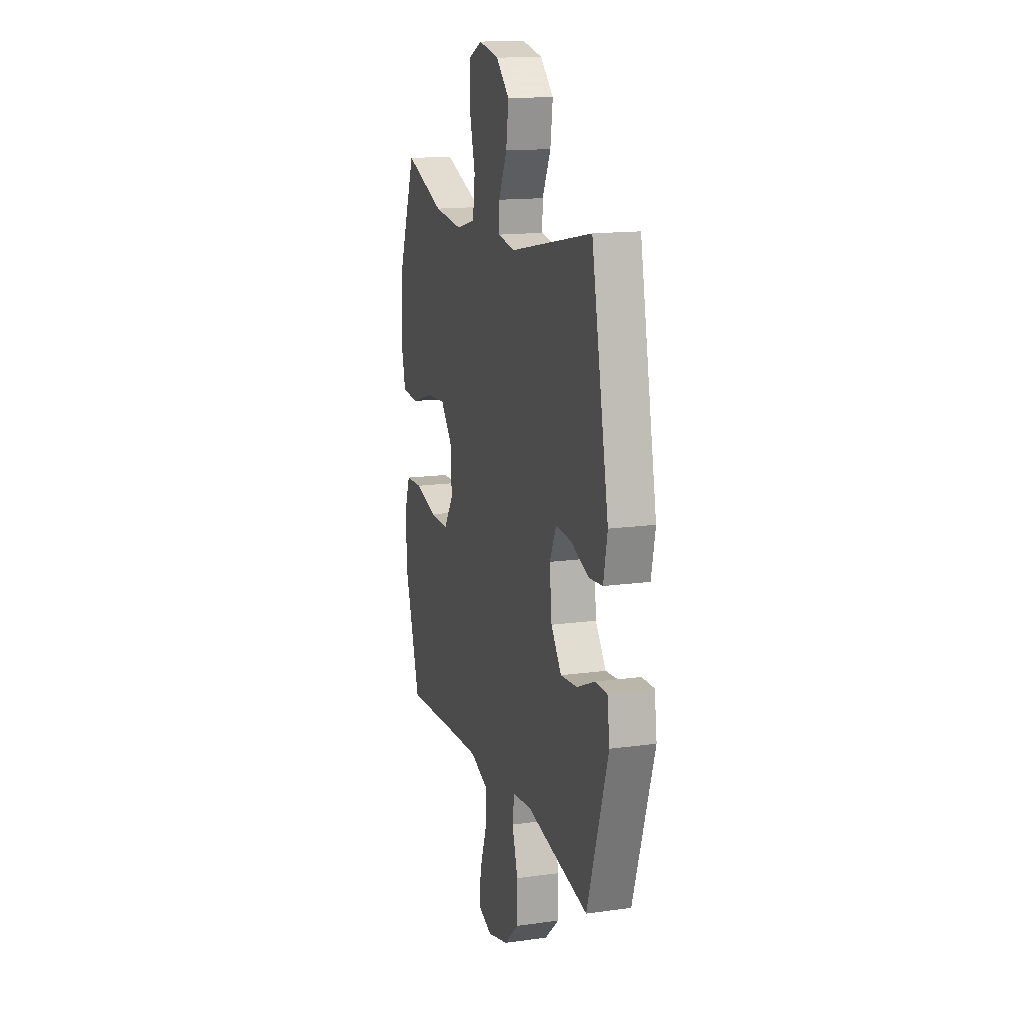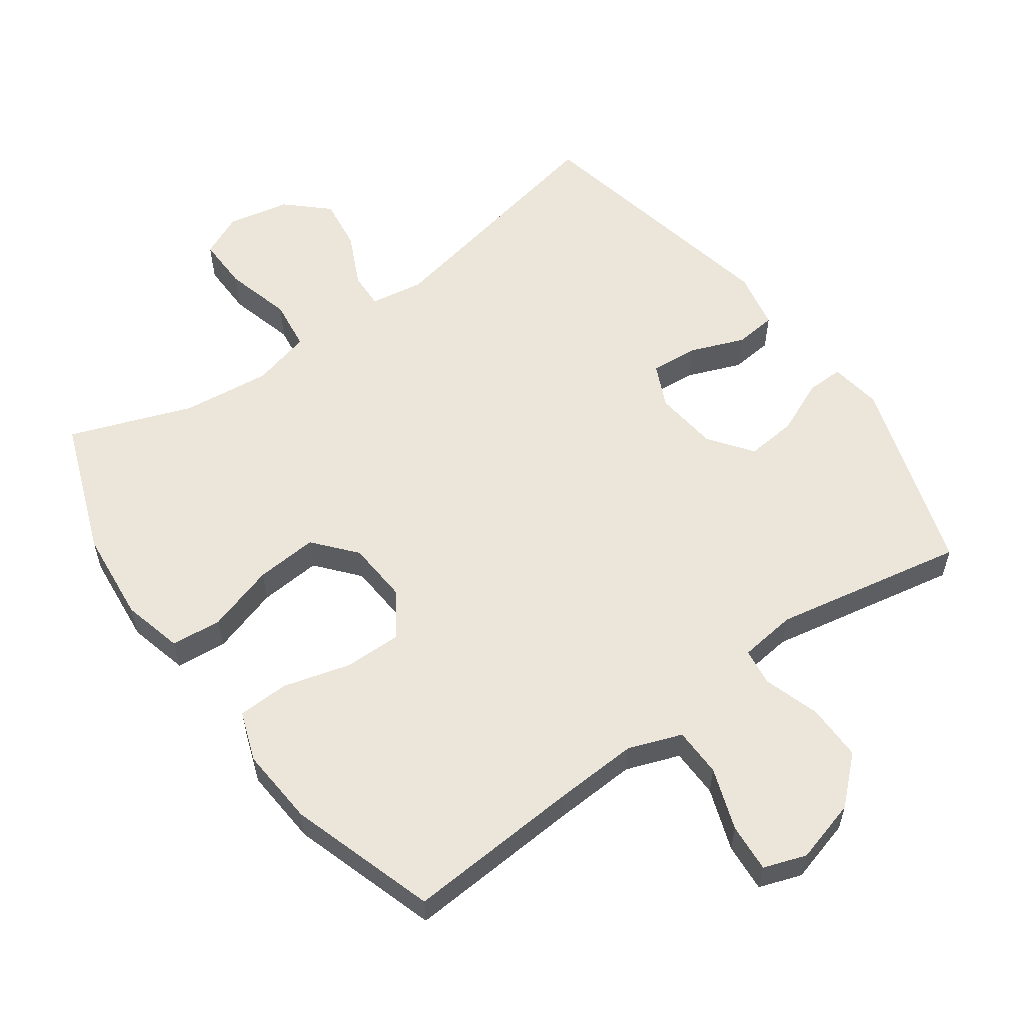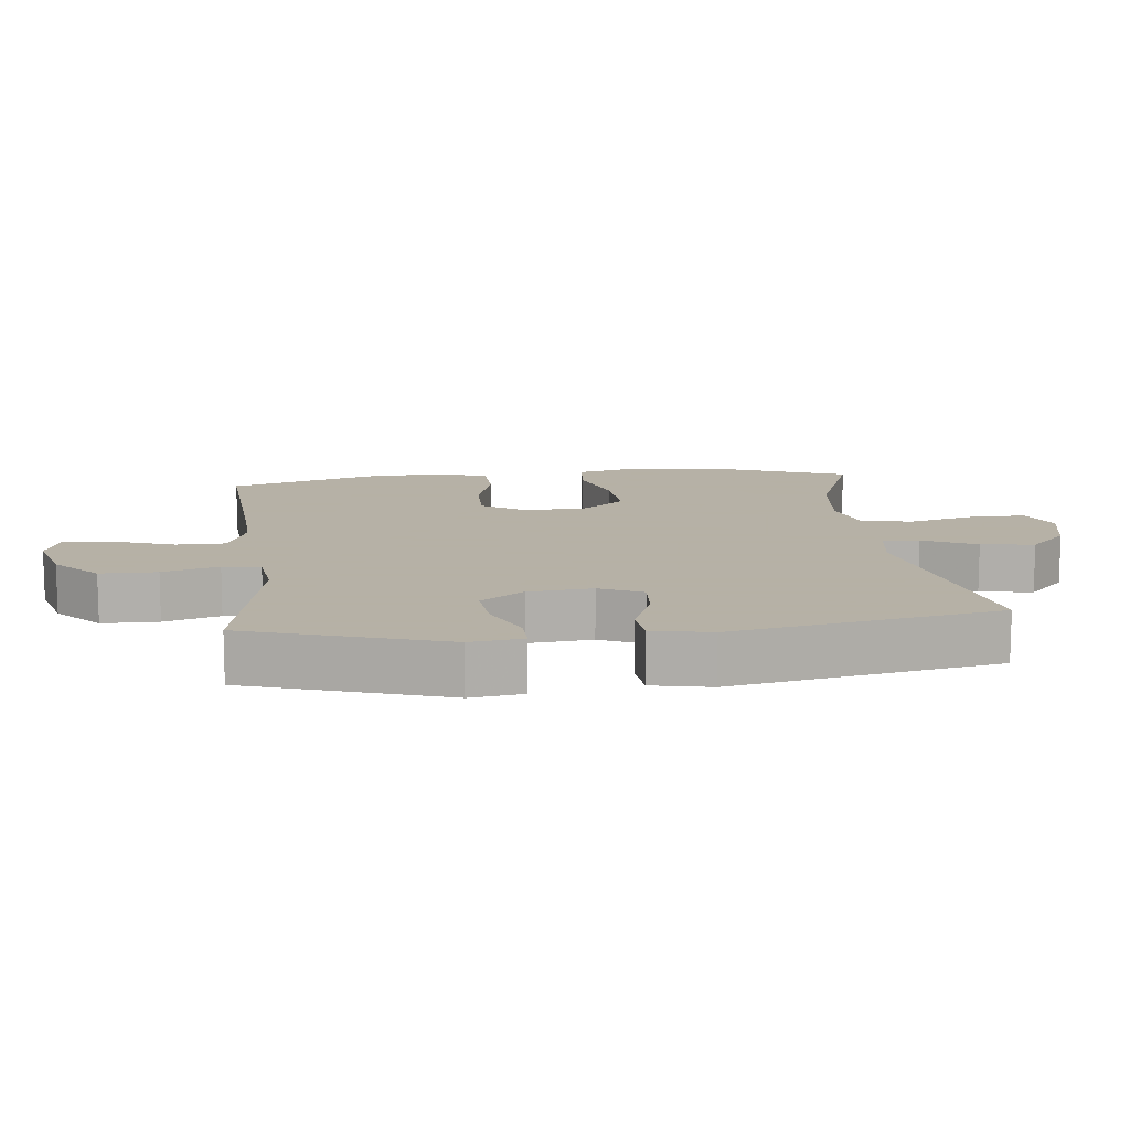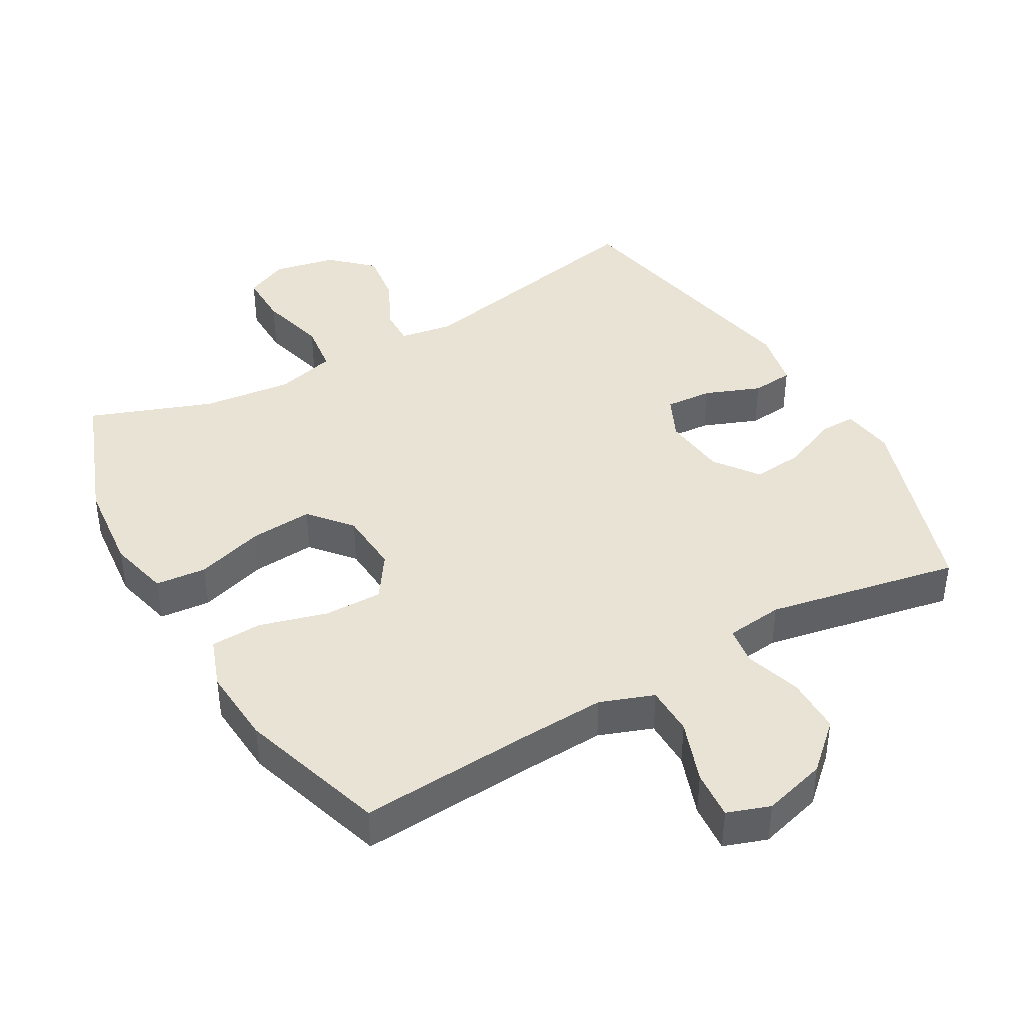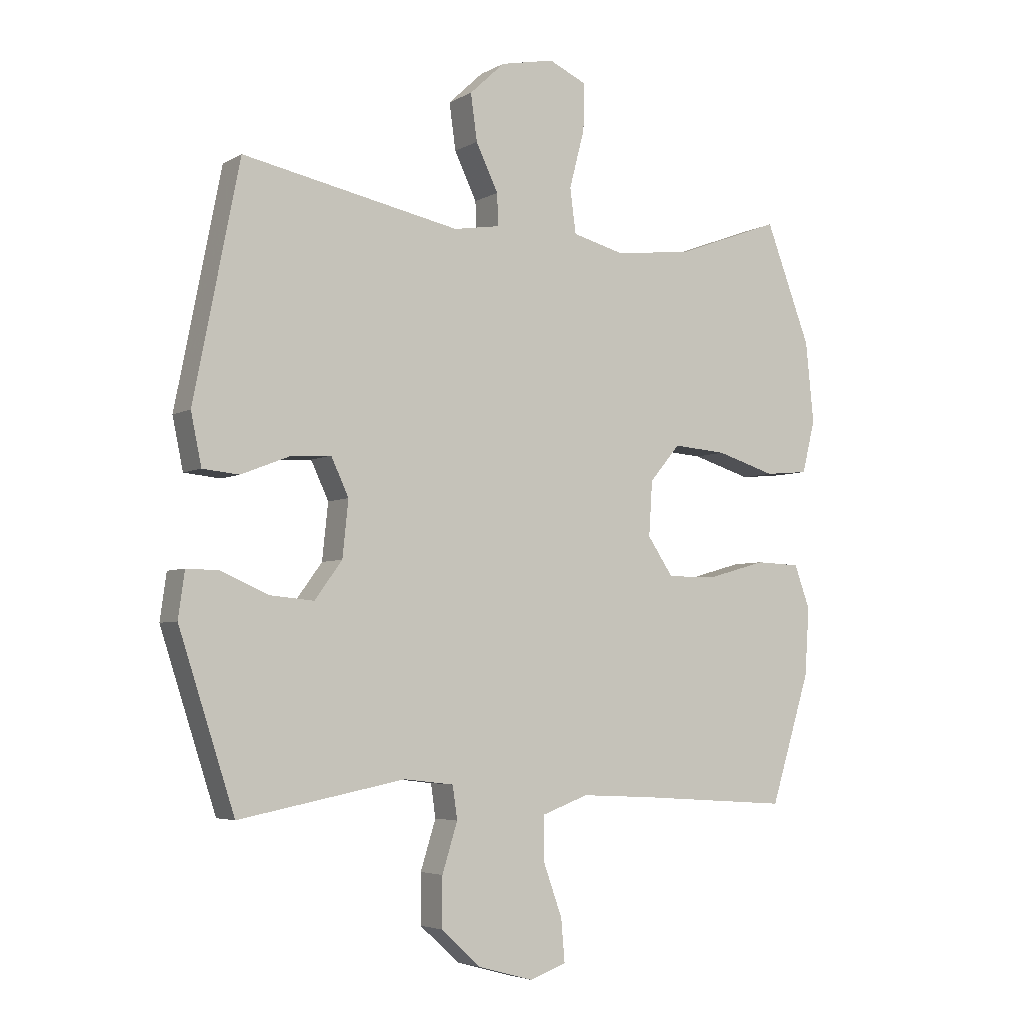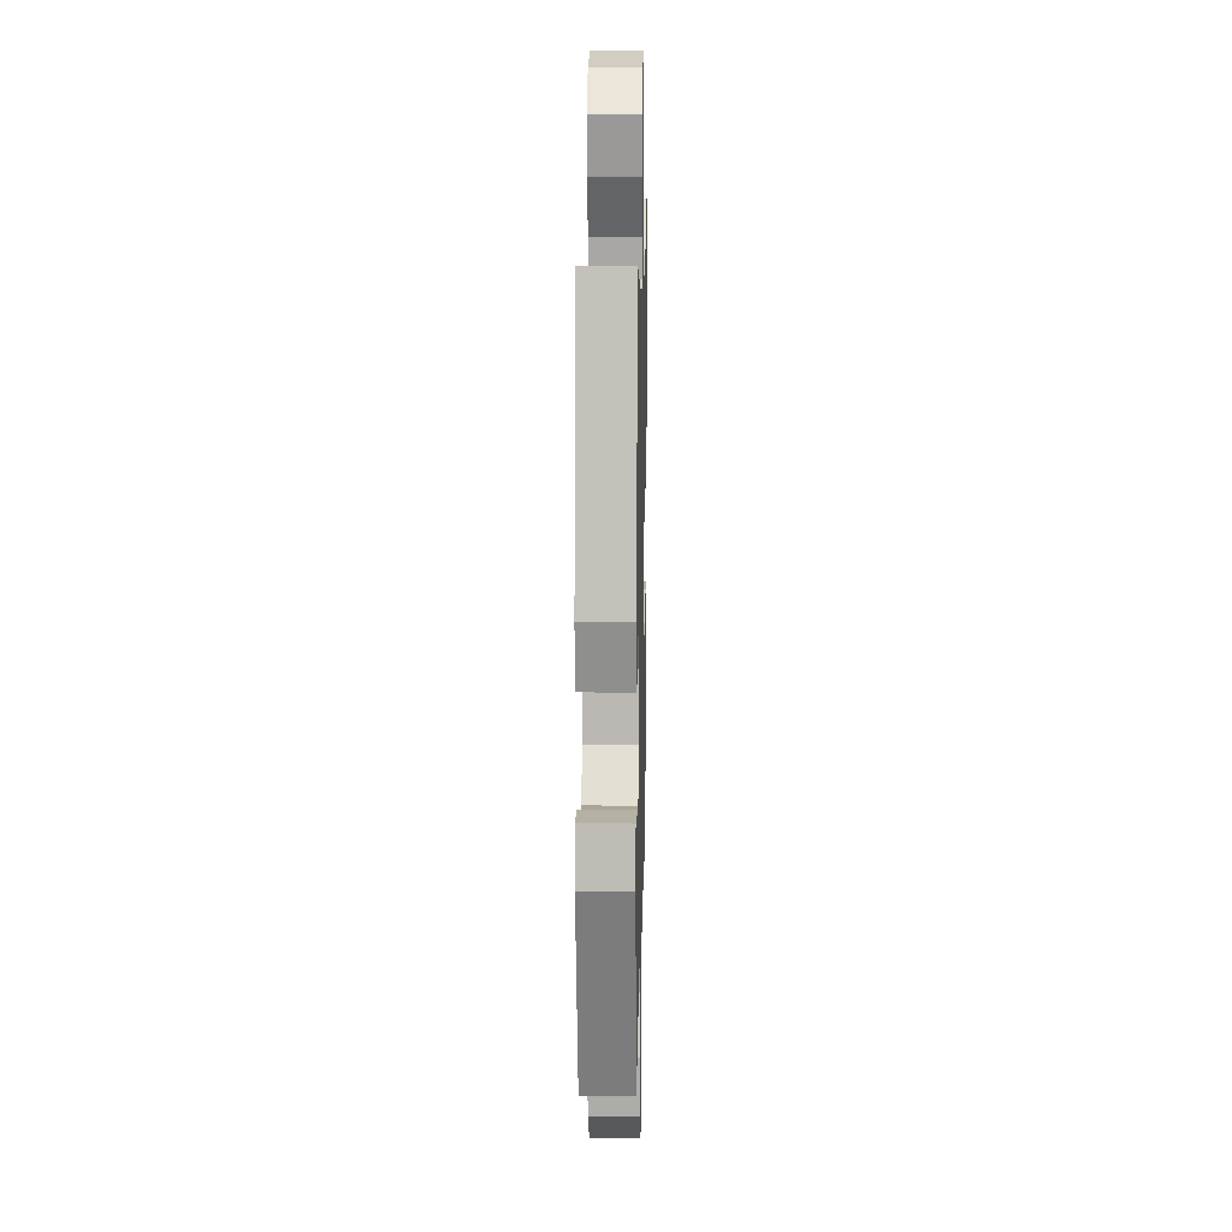
<metadata>
{"format":"obj","ext":"obj","renderer":"f3d","projection":"perspective","resolution":1024,"background":"white","views":[{"elev":14.9,"azim":-106.6,"up":"+Z"},{"elev":57.3,"azim":144.1,"up":"+Y"},{"elev":12.1,"azim":-96.3,"up":"+Y"},{"elev":41.3,"azim":150.2,"up":"+Y"},{"elev":-4.6,"azim":-31.0,"up":"+Z"},{"elev":13.0,"azim":-88.8,"up":"+Z"}]}
</metadata>
<code>
v -0.5 0.07 -0.5
v -0.595 0.07 -0.208
v -0.584 0.07 -0.13
v -0.529 0.07 -0.131
v -0.449 0.07 -0.166
v -0.373 0.07 -0.173
v -0.326 0.07 -0.109
v -0.316 0.07 -0.014
v -0.346 0.07 0.05
v -0.416 0.07 0.045
v -0.498 0.07 0.013
v -0.56 0.07 0.019
v -0.578 0.07 0.106
v -0.5 0.07 0.5
v -0.128 0.07 0.425
v -0.049 0.07 0.438
v -0.051 0.07 0.492
v -0.089 0.07 0.571
v -0.1 0.07 0.65
v -0.04 0.07 0.706
v 0.052 0.07 0.725
v 0.116 0.07 0.696
v 0.115 0.07 0.616
v 0.089 0.07 0.517
v 0.099 0.07 0.441
v 0.187 0.07 0.418
v 0.319 0.07 0.433
v 0.5 0.07 0.5
v 0.577 0.07 0.298
v 0.591 0.07 0.161
v 0.569 0.07 0.071
v 0.494 0.07 0.064
v 0.393 0.07 0.095
v 0.301 0.07 0.102
v 0.249 0.07 0.04
v 0.243 0.07 -0.053
v 0.287 0.07 -0.118
v 0.373 0.07 -0.117
v 0.473 0.07 -0.089
v 0.549 0.07 -0.092
v 0.576 0.07 -0.166
v 0.568 0.07 -0.282
v 0.5 0.07 -0.5
v 0.239 0.07 -0.483
v 0.116 0.07 -0.477
v 0.037 0.07 -0.506
v 0.036 0.07 -0.579
v 0.069 0.07 -0.671
v 0.075 0.07 -0.743
v 0.012 0.07 -0.765
v -0.082 0.07 -0.739
v -0.149 0.07 -0.678
v -0.149 0.07 -0.594
v -0.123 0.07 -0.511
v -0.131 0.07 -0.455
v -0.216 0.07 -0.445
v -0.5 0 -0.5
v -0.595 0 -0.208
v -0.584 0 -0.13
v -0.529 0 -0.131
v -0.449 0 -0.166
v -0.373 0 -0.173
v -0.326 0 -0.109
v -0.316 0 -0.014
v -0.346 0 0.05
v -0.416 0 0.045
v -0.498 0 0.013
v -0.56 0 0.019
v -0.578 0 0.106
v -0.5 0 0.5
v -0.128 0 0.425
v -0.049 0 0.438
v -0.051 0 0.492
v -0.089 0 0.571
v -0.1 0 0.65
v -0.04 0 0.706
v 0.052 0 0.725
v 0.116 0 0.696
v 0.115 0 0.616
v 0.089 0 0.517
v 0.099 0 0.441
v 0.187 0 0.418
v 0.319 0 0.433
v 0.5 0 0.5
v 0.577 0 0.298
v 0.591 0 0.161
v 0.569 0 0.071
v 0.494 0 0.064
v 0.393 0 0.095
v 0.301 0 0.102
v 0.249 0 0.04
v 0.243 0 -0.053
v 0.287 0 -0.118
v 0.373 0 -0.117
v 0.473 0 -0.089
v 0.549 0 -0.092
v 0.576 0 -0.166
v 0.568 0 -0.282
v 0.5 0 -0.5
v 0.239 0 -0.483
v 0.116 0 -0.477
v 0.037 0 -0.506
v 0.036 0 -0.579
v 0.069 0 -0.671
v 0.075 0 -0.743
v 0.012 0 -0.765
v -0.082 0 -0.739
v -0.149 0 -0.678
v -0.149 0 -0.594
v -0.123 0 -0.511
v -0.131 0 -0.455
v -0.216 0 -0.445
f 51 52 53 54
f 51 54 55
f 50 51 55
f 47 48 49 50
f 46 47 50 55
f 45 46 55
f 44 45 55 56
f 42 43 44 56
f 38 39 40 41
f 37 38 41 42
f 30 31 32 33
f 30 33 34
f 27 28 29 30
f 26 27 30 34
f 25 26 34 35
f 21 22 23 24
f 21 24 25
f 20 21 25
f 17 18 19 20
f 16 17 20 25
f 15 16 25 35
f 10 11 12 13
f 9 10 13 14
f 8 9 14 15
f 2 3 4 5
f 2 5 6
f 1 2 6
f 37 42 56 1
f 8 15 35 36
f 7 8 36 37
f 1 6 7 37
f 110 109 108 107
f 111 110 107
f 111 107 106
f 106 105 104 103
f 111 106 103 102
f 111 102 101
f 112 111 101 100
f 112 100 99 98
f 97 96 95 94
f 98 97 94 93
f 89 88 87 86
f 90 89 86
f 86 85 84 83
f 90 86 83 82
f 91 90 82 81
f 80 79 78 77
f 81 80 77
f 81 77 76
f 76 75 74 73
f 81 76 73 72
f 91 81 72 71
f 69 68 67 66
f 70 69 66 65
f 71 70 65 64
f 61 60 59 58
f 62 61 58
f 62 58 57
f 57 112 98 93
f 92 91 71 64
f 93 92 64 63
f 93 63 62 57
f 1 57 58 2
f 2 58 59 3
f 3 59 60 4
f 4 60 61 5
f 5 61 62 6
f 6 62 63 7
f 7 63 64 8
f 8 64 65 9
f 9 65 66 10
f 10 66 67 11
f 11 67 68 12
f 12 68 69 13
f 13 69 70 14
f 14 70 71 15
f 15 71 72 16
f 16 72 73 17
f 17 73 74 18
f 18 74 75 19
f 19 75 76 20
f 20 76 77 21
f 21 77 78 22
f 22 78 79 23
f 23 79 80 24
f 24 80 81 25
f 25 81 82 26
f 26 82 83 27
f 27 83 84 28
f 28 84 85 29
f 29 85 86 30
f 30 86 87 31
f 31 87 88 32
f 32 88 89 33
f 33 89 90 34
f 34 90 91 35
f 35 91 92 36
f 36 92 93 37
f 37 93 94 38
f 38 94 95 39
f 39 95 96 40
f 40 96 97 41
f 41 97 98 42
f 42 98 99 43
f 43 99 100 44
f 44 100 101 45
f 45 101 102 46
f 46 102 103 47
f 47 103 104 48
f 48 104 105 49
f 49 105 106 50
f 50 106 107 51
f 51 107 108 52
f 52 108 109 53
f 53 109 110 54
f 54 110 111 55
f 55 111 112 56
f 56 112 57 1

</code>
